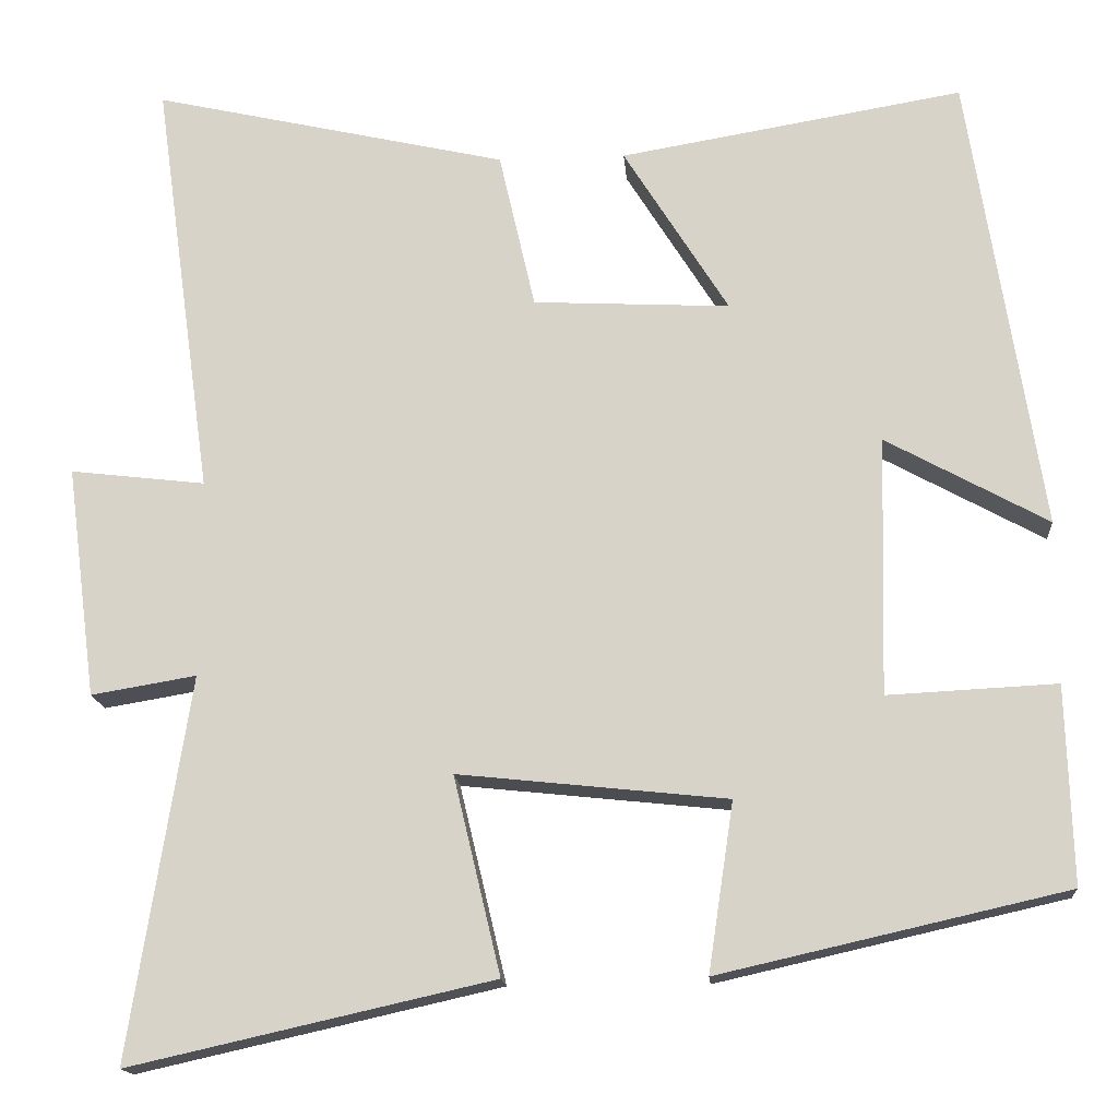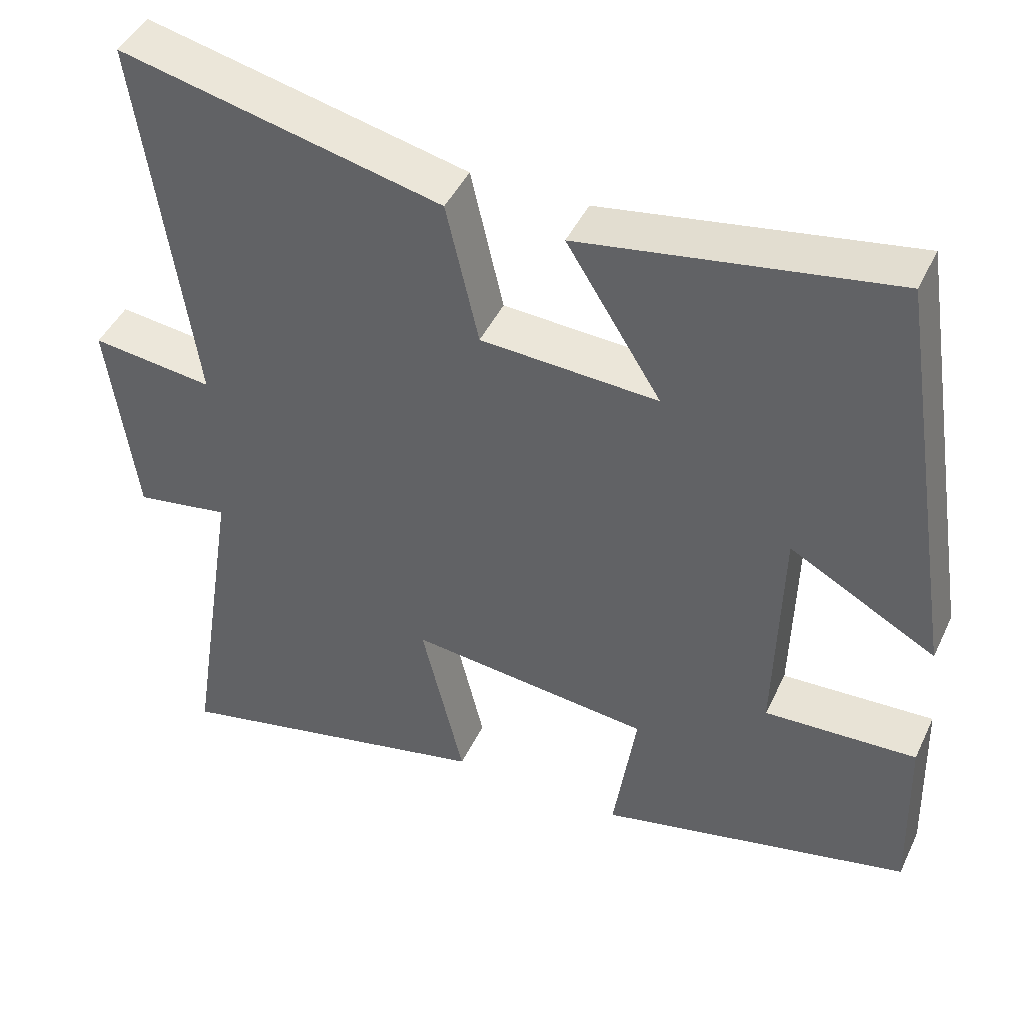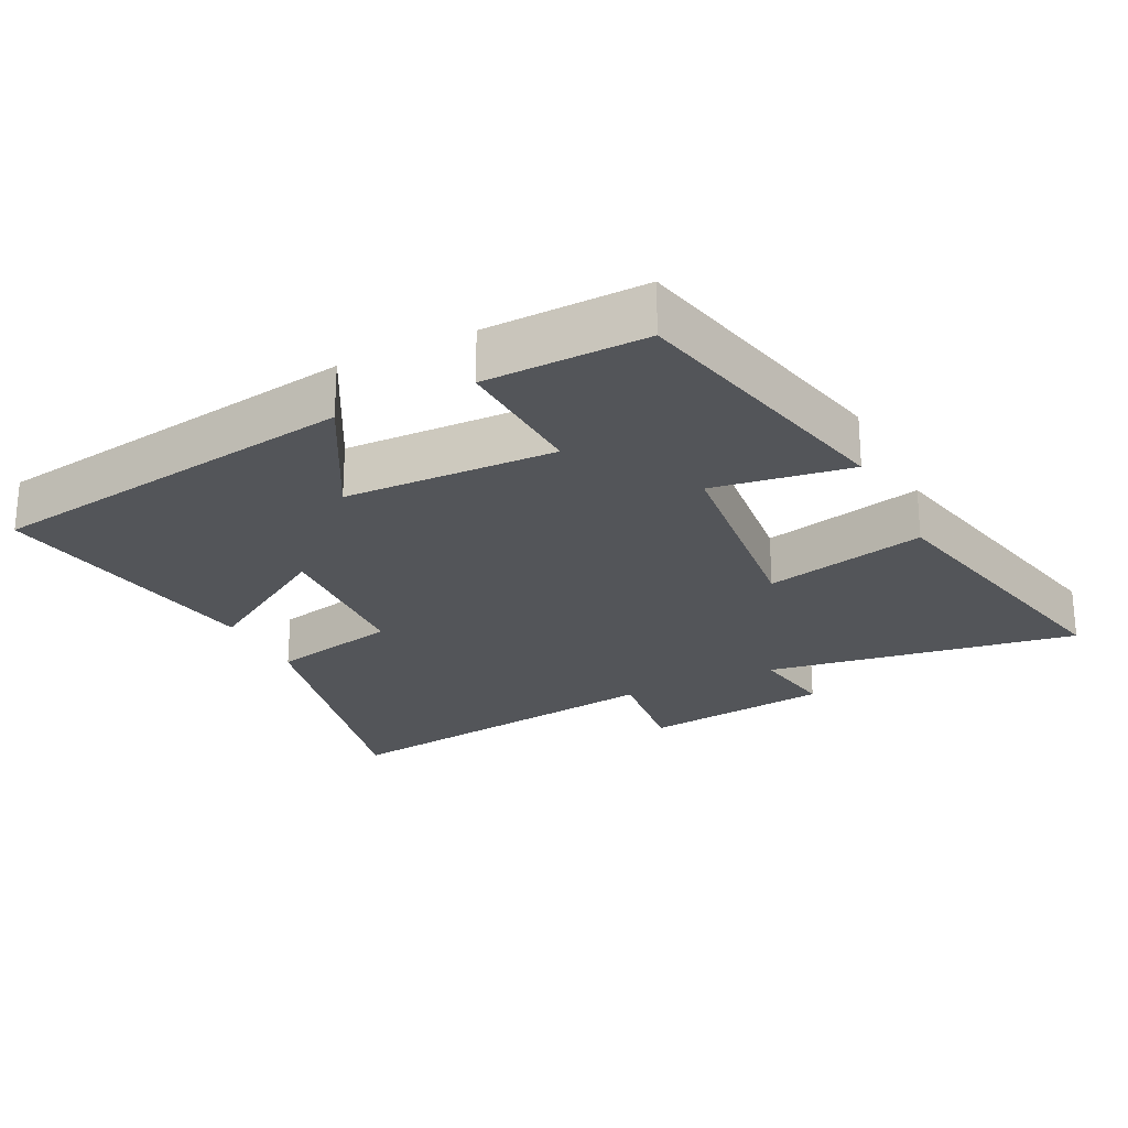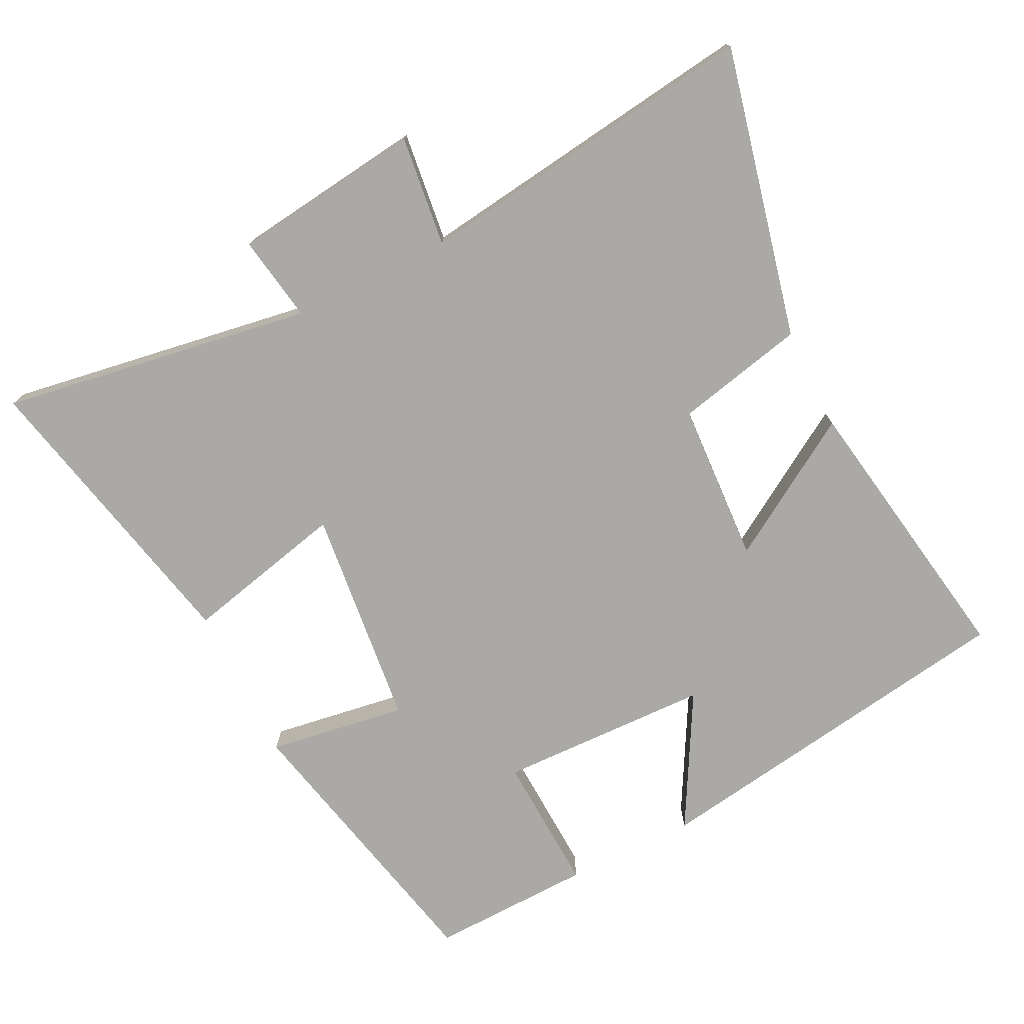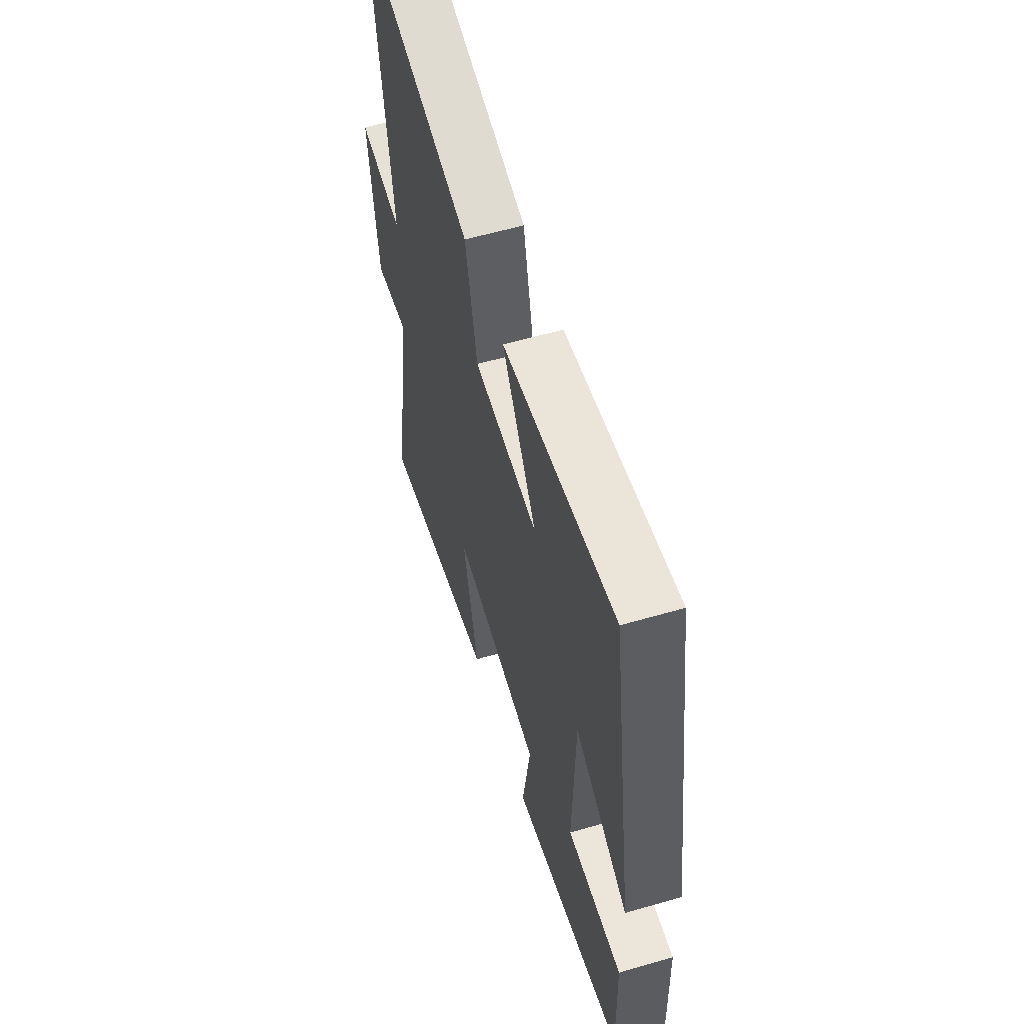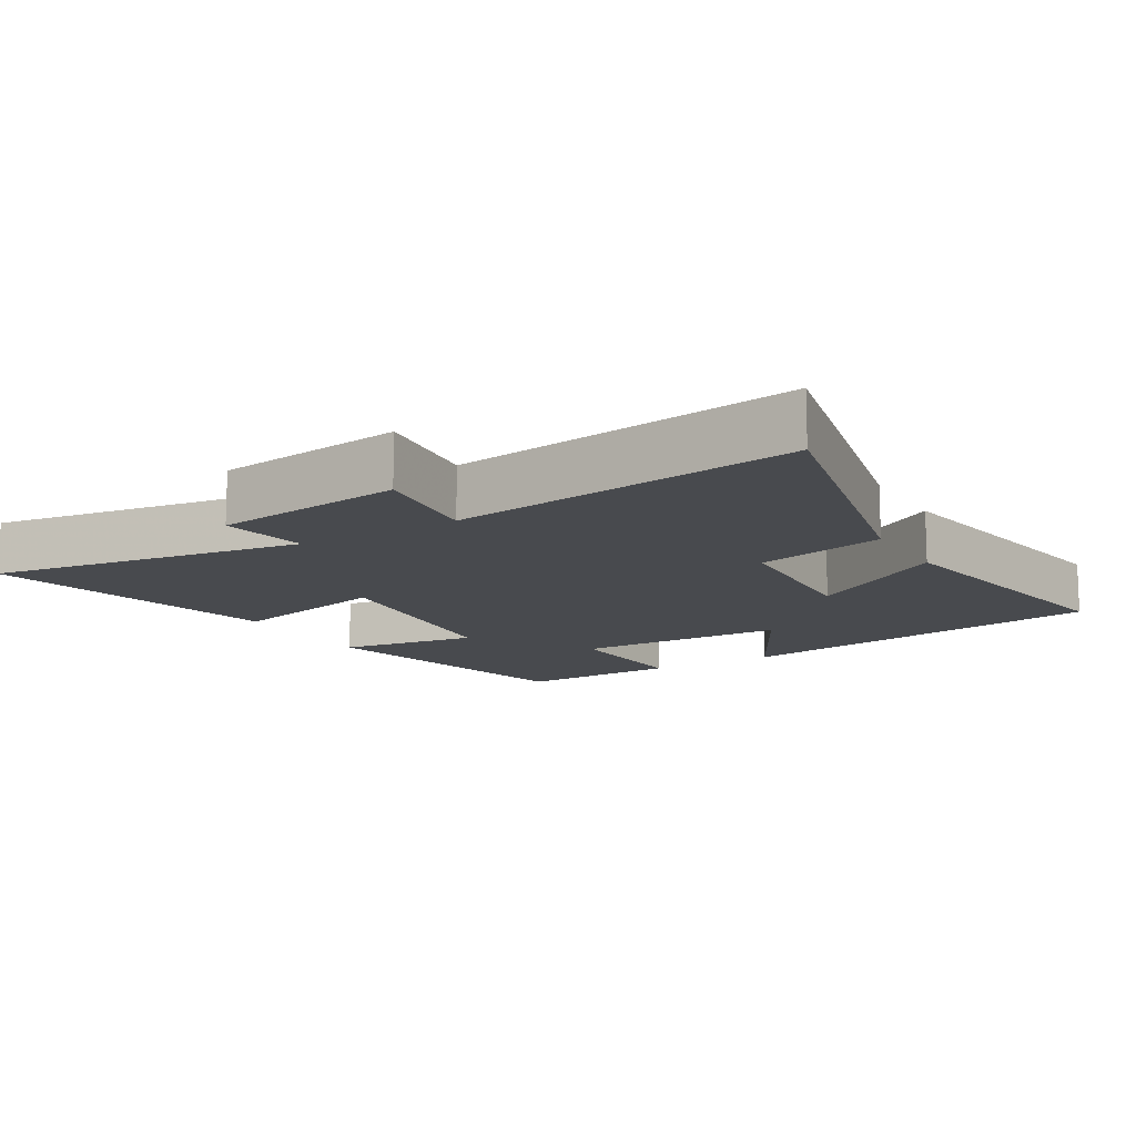
<metadata>
{"format":"obj","ext":"obj","renderer":"f3d","projection":"perspective","resolution":1024,"background":"white","views":[{"elev":-15.9,"azim":4.5,"up":"+Z"},{"elev":44.9,"azim":24.3,"up":"+Z"},{"elev":-24.2,"azim":116.3,"up":"+Y"},{"elev":-75.3,"azim":-63.7,"up":"+Y"},{"elev":58.6,"azim":73.3,"up":"+Z"},{"elev":-12.9,"azim":-59.2,"up":"+Y"}]}
</metadata>
<code>
v -0.571 0.07 -0.597
v -0.5 0.07 -0.143
v -0.625 0.07 -0.164
v -0.661 0.07 0.112
v -0.5 0.07 0.093
v -0.57 0.07 0.596
v -0.147 0.07 0.5
v -0.104 0.07 0.312
v 0.13 0.07 0.3
v 0.005 0.07 0.5
v 0.414 0.07 0.569
v 0.5 0.07 0.021
v 0.307 0.07 0.127
v 0.299 0.07 -0.181
v 0.5 0.07 -0.171
v 0.507 0.07 -0.406
v 0.094 0.07 -0.5
v 0.124 0.07 -0.299
v -0.196 0.07 -0.265
v -0.14 0.07 -0.5
v -0.571 0 -0.597
v -0.5 0 -0.143
v -0.625 0 -0.164
v -0.661 0 0.112
v -0.5 0 0.093
v -0.57 0 0.596
v -0.147 0 0.5
v -0.104 0 0.312
v 0.13 0 0.3
v 0.005 0 0.5
v 0.414 0 0.569
v 0.5 0 0.021
v 0.307 0 0.127
v 0.299 0 -0.181
v 0.5 0 -0.171
v 0.507 0 -0.406
v 0.094 0 -0.5
v 0.124 0 -0.299
v -0.196 0 -0.265
v -0.14 0 -0.5
f 19 20 1 2
f 18 19 2
f 15 16 17 18
f 14 15 18
f 13 14 18 2
f 10 11 12 13
f 9 10 13
f 8 9 13 2
f 5 6 7 8
f 5 8 2 3
f 3 4 5
f 22 21 40 39
f 22 39 38
f 38 37 36 35
f 38 35 34
f 22 38 34 33
f 33 32 31 30
f 33 30 29
f 22 33 29 28
f 28 27 26 25
f 23 22 28 25
f 25 24 23
f 1 21 22 2
f 2 22 23 3
f 3 23 24 4
f 4 24 25 5
f 5 25 26 6
f 6 26 27 7
f 7 27 28 8
f 8 28 29 9
f 9 29 30 10
f 10 30 31 11
f 11 31 32 12
f 12 32 33 13
f 13 33 34 14
f 14 34 35 15
f 15 35 36 16
f 16 36 37 17
f 17 37 38 18
f 18 38 39 19
f 19 39 40 20
f 20 40 21 1

</code>
